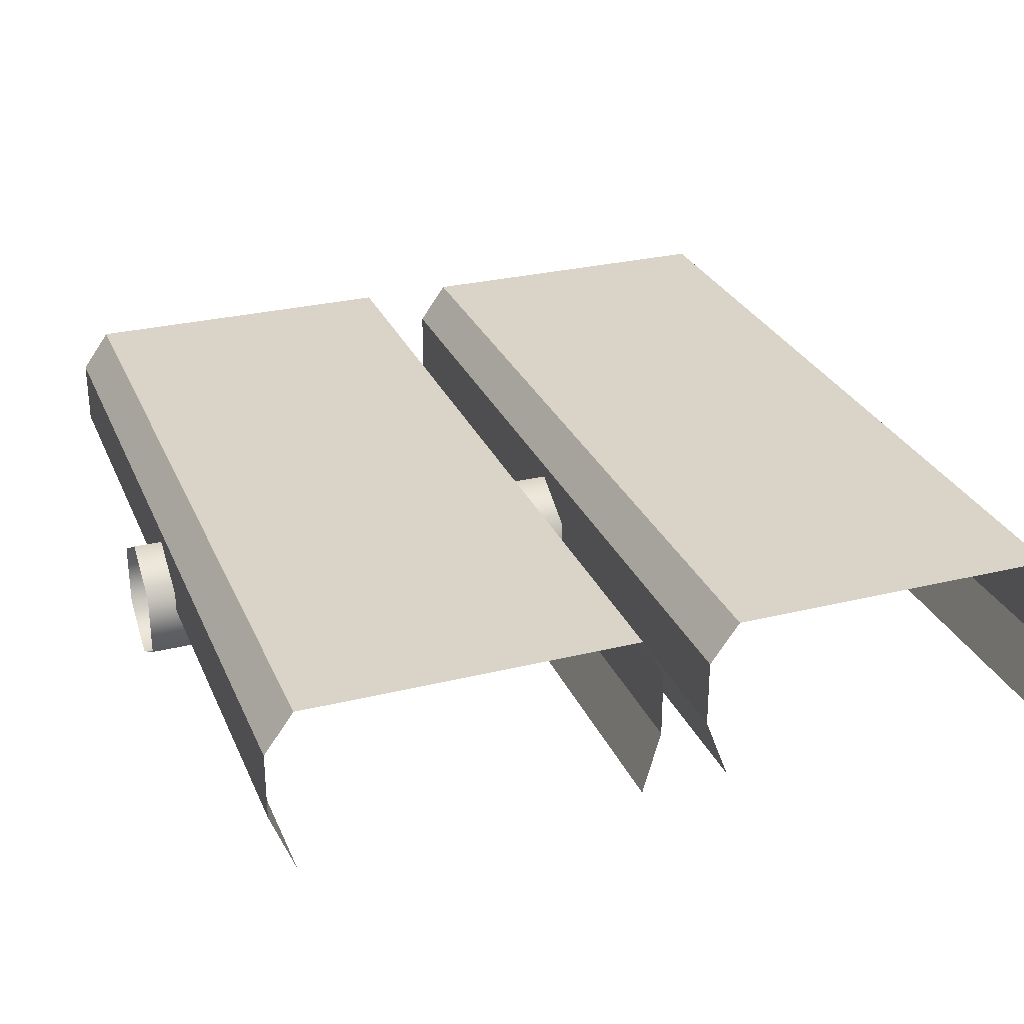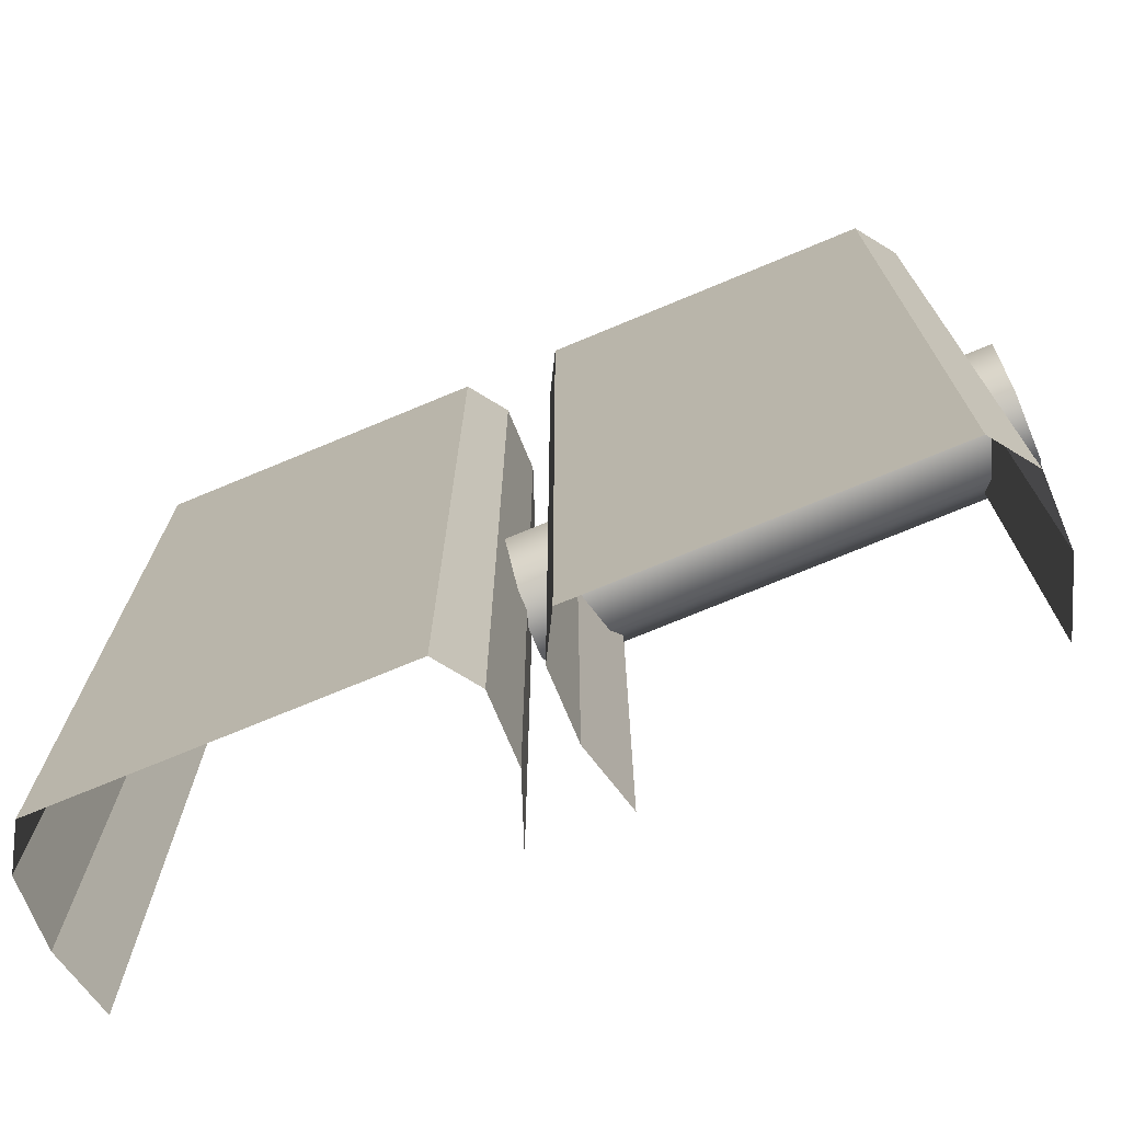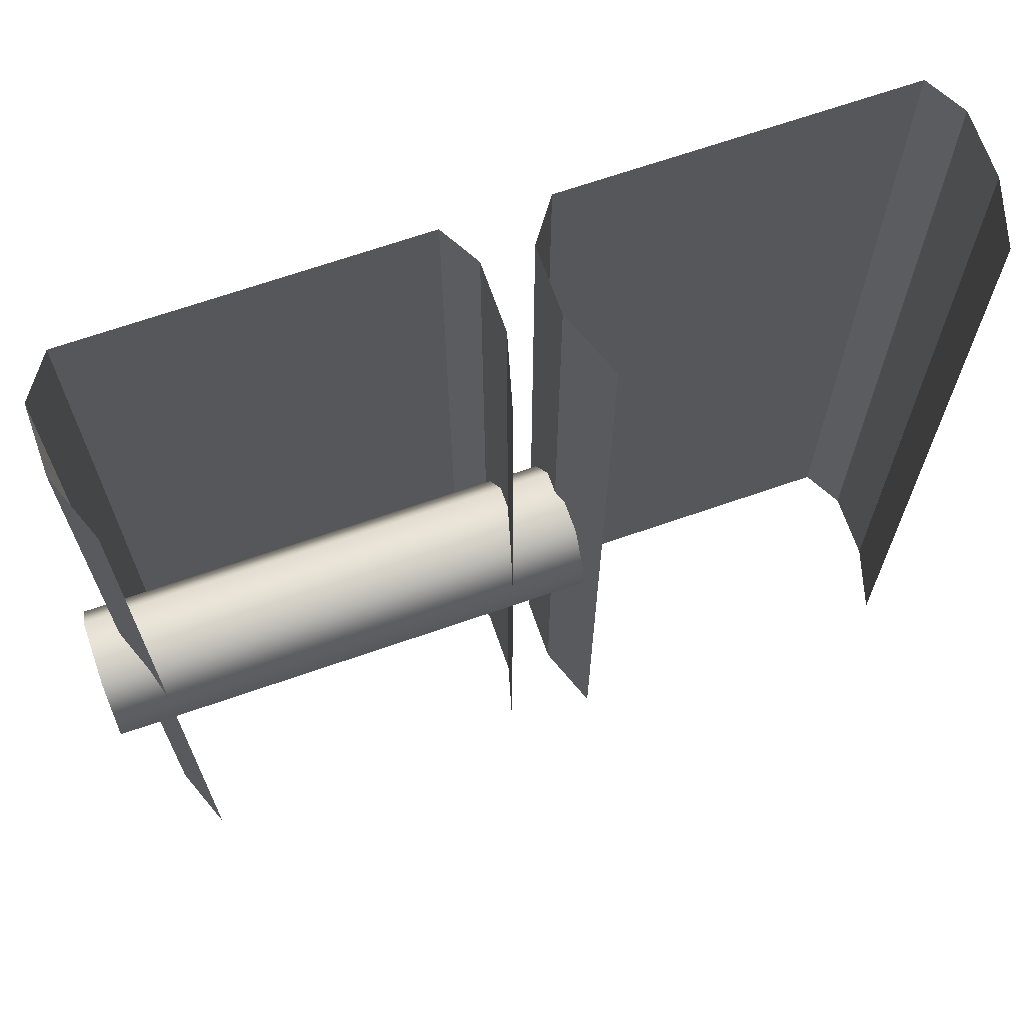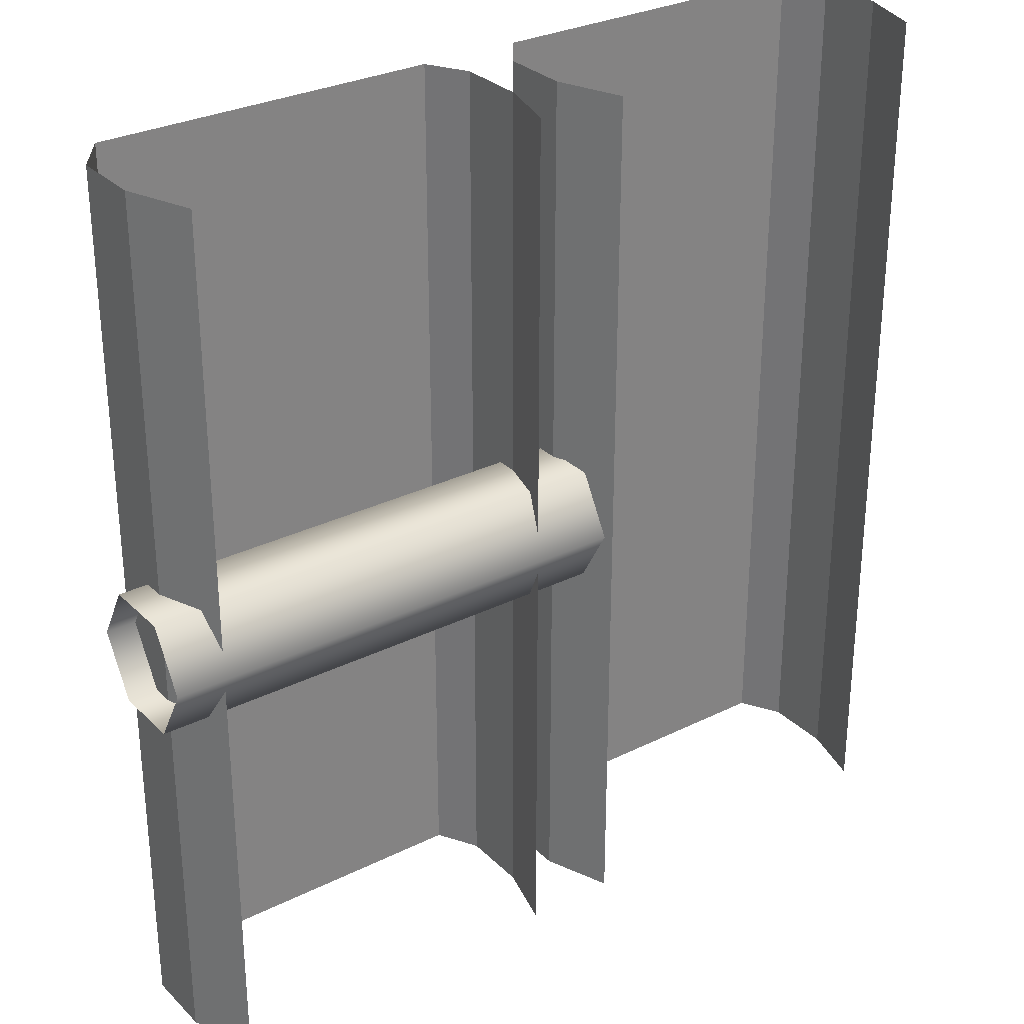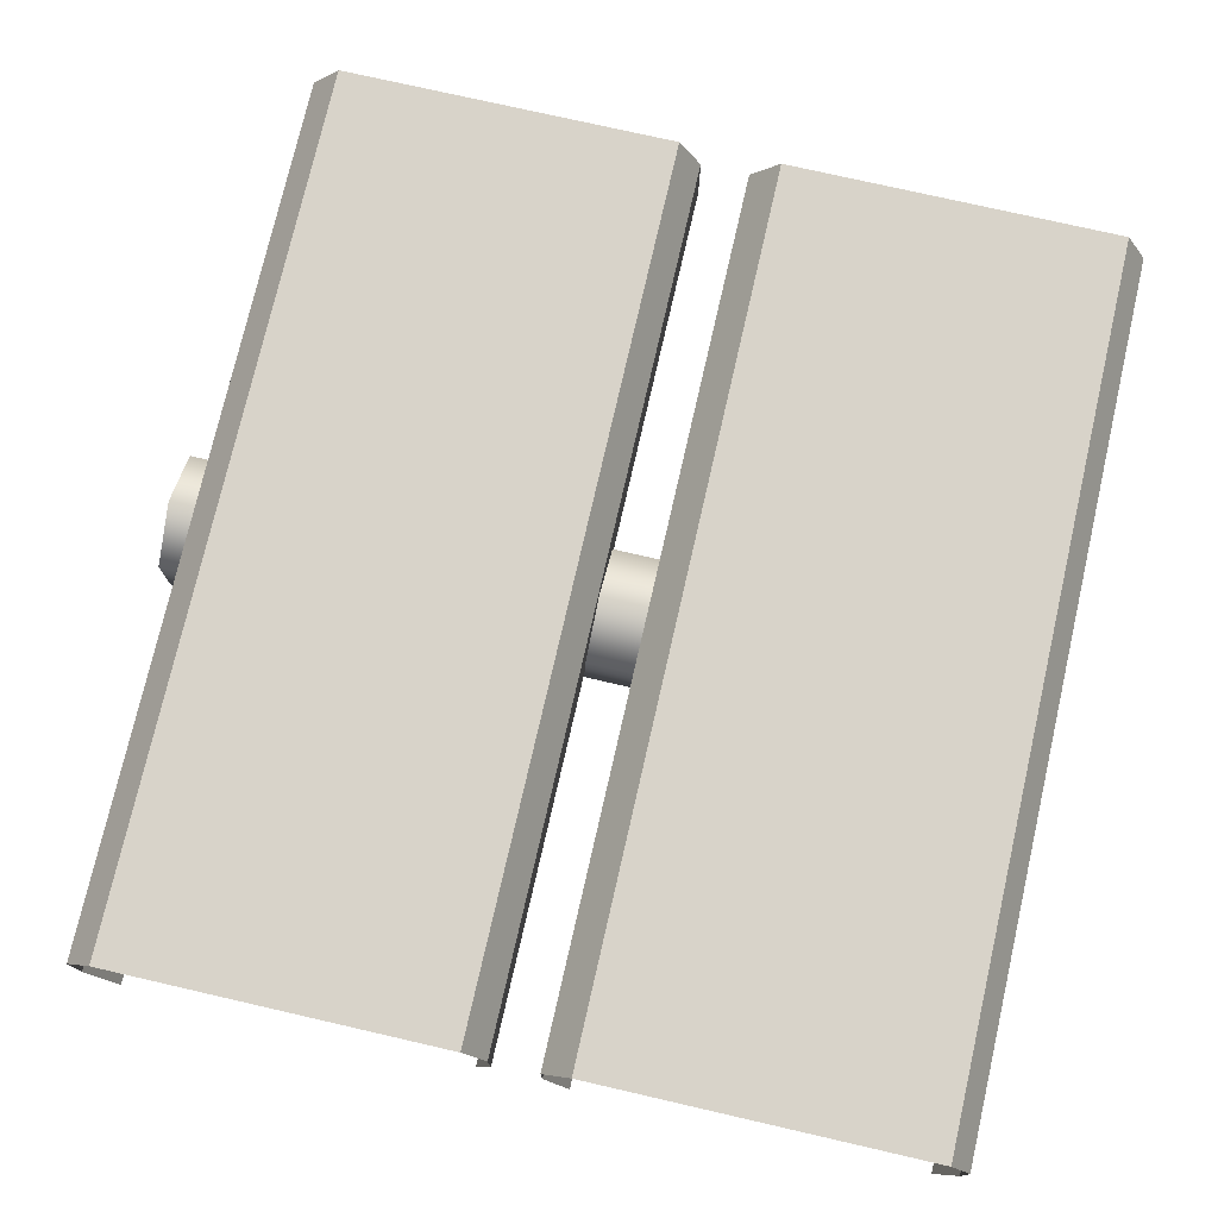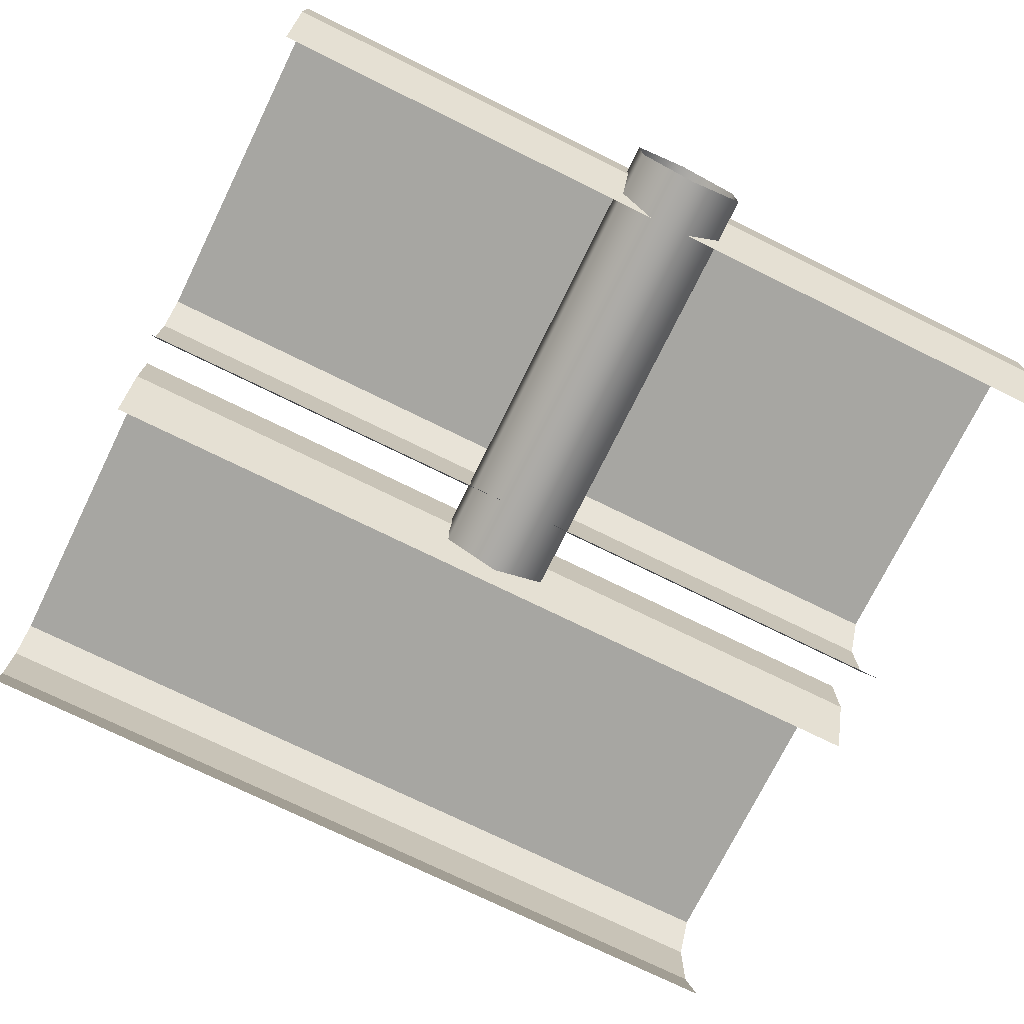
<metadata>
{"format":"obj","ext":"obj","renderer":"f3d","projection":"perspective","resolution":1024,"background":"white","views":[{"elev":28.5,"azim":-20.2,"up":"+Y"},{"elev":-73.3,"azim":-157.4,"up":"+Z"},{"elev":68.3,"azim":-19.2,"up":"+Z"},{"elev":29.9,"azim":-35.9,"up":"+Z"},{"elev":75.8,"azim":12.9,"up":"+Y"},{"elev":-74.0,"azim":-116.2,"up":"+Y"}]}
</metadata>
<code>
g floor_bridge_rope1
v -0.05378 0.005106 0.5035
v -0.05378 0.005085 -0.5035
v -0.02827 -0.04078 -0.5035
v -0.02827 -0.04076 0.5035
v -0.4711 -0.1181 0.5035
v -0.4429 -0.1925 0.5035
v -0.4429 -0.1925 -0.5035
v -0.471 -0.1182 -0.5035
v -0.2503 0.005071 -0.5035
v -0.05378 0.005085 -0.5035
v -0.05378 0.005106 0.5035
v -0.2503 0.005097 0.5035
v -0.4377 0.005088 0.5035
v -0.4711 -0.04078 0.5035
v -0.471 -0.04081 -0.5035
v -0.4377 0.005057 -0.5035
v -0.02827 -0.1181 -0.5035
v -0.04863 -0.1925 -0.5035
v -0.04863 -0.1925 0.5035
v -0.02827 -0.1181 0.5035
v -0.4711 -0.04078 0.5035
v -0.4711 -0.1181 0.5035
v -0.471 -0.1182 -0.5035
v -0.471 -0.04081 -0.5035
v -0.02827 -0.04078 -0.5035
v -0.02827 -0.1181 -0.5035
v -0.02827 -0.1181 0.5035
v -0.02827 -0.04076 0.5035
v -0.4377 0.005057 -0.5035
v -0.2503 0.005071 -0.5035
v -0.2503 0.005097 0.5035
v -0.4377 0.005088 0.5035
v 0.03267 -0.169 0.06476
v 0.03267 -0.2064 1.844e-06
v -0.5041 -0.2064 6.146e-07
v -0.5041 -0.169 0.06476
v 0.03267 -0.09424 0.06476
v -0.5041 -0.09424 0.06476
v 0.03267 -0.05686 6.146e-07
v -0.5041 -0.05686 6.146e-07
v 0.03267 -0.2064 1.844e-06
v -0.5041 -0.169 -0.06475
v -0.5041 -0.2064 6.146e-07
v 0.03267 -0.169 -0.06475
v -0.5041 -0.09424 -0.06475
v 0.03267 -0.09424 -0.06475
v -0.5041 -0.05686 6.146e-07
v 0.03267 -0.05686 6.146e-07
v 0.444 0.005106 0.5035
v 0.444 0.005085 -0.5035
v 0.4696 -0.04078 -0.5035
v 0.4696 -0.04076 0.5035
v 0.0268 -0.1181 0.5035
v 0.0549 -0.1925 0.5035
v 0.0549 -0.1925 -0.5035
v 0.02681 -0.1182 -0.5035
v 0.2474 0.005071 -0.5035
v 0.444 0.005085 -0.5035
v 0.444 0.005106 0.5035
v 0.2474 0.005097 0.5035
v 0.06 0.005088 0.5035
v 0.0268 -0.04078 0.5035
v 0.02681 -0.04081 -0.5035
v 0.06 0.005057 -0.5035
v 0.4696 -0.1181 -0.5035
v 0.4491 -0.1925 -0.5035
v 0.4491 -0.1925 0.5035
v 0.4696 -0.1181 0.5035
v 0.0268 -0.04078 0.5035
v 0.0268 -0.1181 0.5035
v 0.02681 -0.1182 -0.5035
v 0.02681 -0.04081 -0.5035
v 0.4696 -0.04078 -0.5035
v 0.4696 -0.1181 -0.5035
v 0.4696 -0.1181 0.5035
v 0.4696 -0.04076 0.5035
v 0.06 0.005057 -0.5035
v 0.2474 0.005071 -0.5035
v 0.2474 0.005097 0.5035
v 0.06 0.005088 0.5035
g floor_bridge_rope1_0
f 3 2 1
f 4 3 1
f 7 6 5
f 8 7 5
f 11 10 9
f 12 11 9
f 15 14 13
f 16 15 13
f 19 18 17
f 20 19 17
f 23 22 21
f 24 23 21
f 27 26 25
f 28 27 25
f 31 30 29
f 32 31 29
f 35 34 33
f 36 35 33
f 36 33 37
f 38 36 37
f 38 37 39
f 40 38 39
f 43 42 41
f 42 44 41
f 42 45 44
f 45 46 44
f 45 47 46
f 47 48 46
f 51 50 49
f 52 51 49
f 55 54 53
f 56 55 53
f 59 58 57
f 60 59 57
f 63 62 61
f 64 63 61
f 67 66 65
f 68 67 65
f 71 70 69
f 72 71 69
f 75 74 73
f 76 75 73
f 79 78 77
f 80 79 77

</code>
